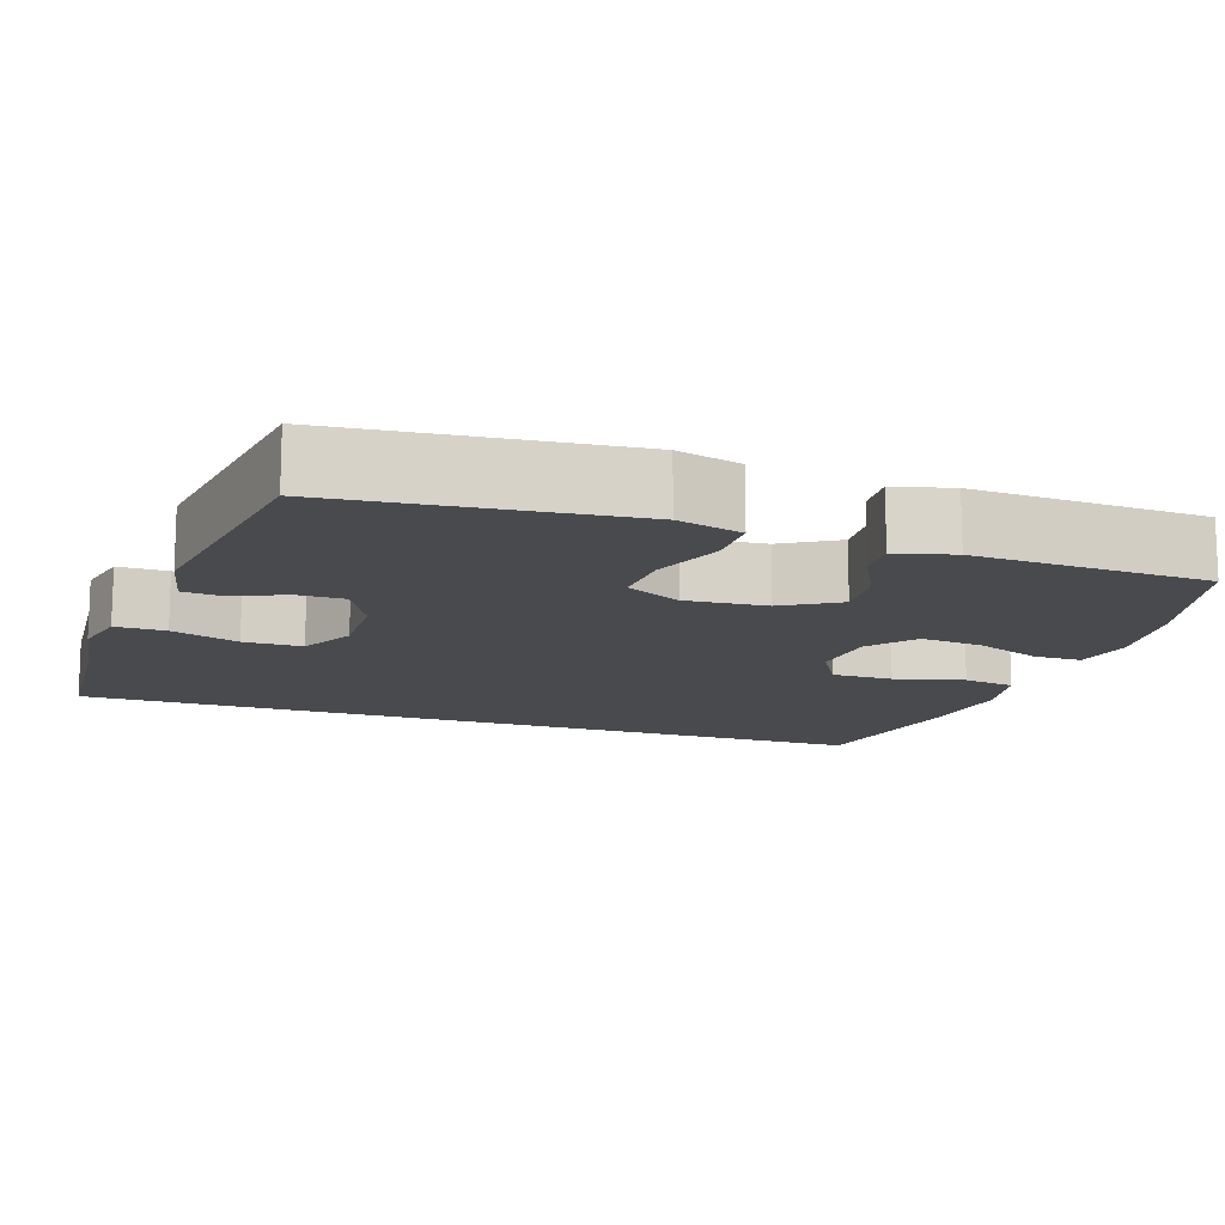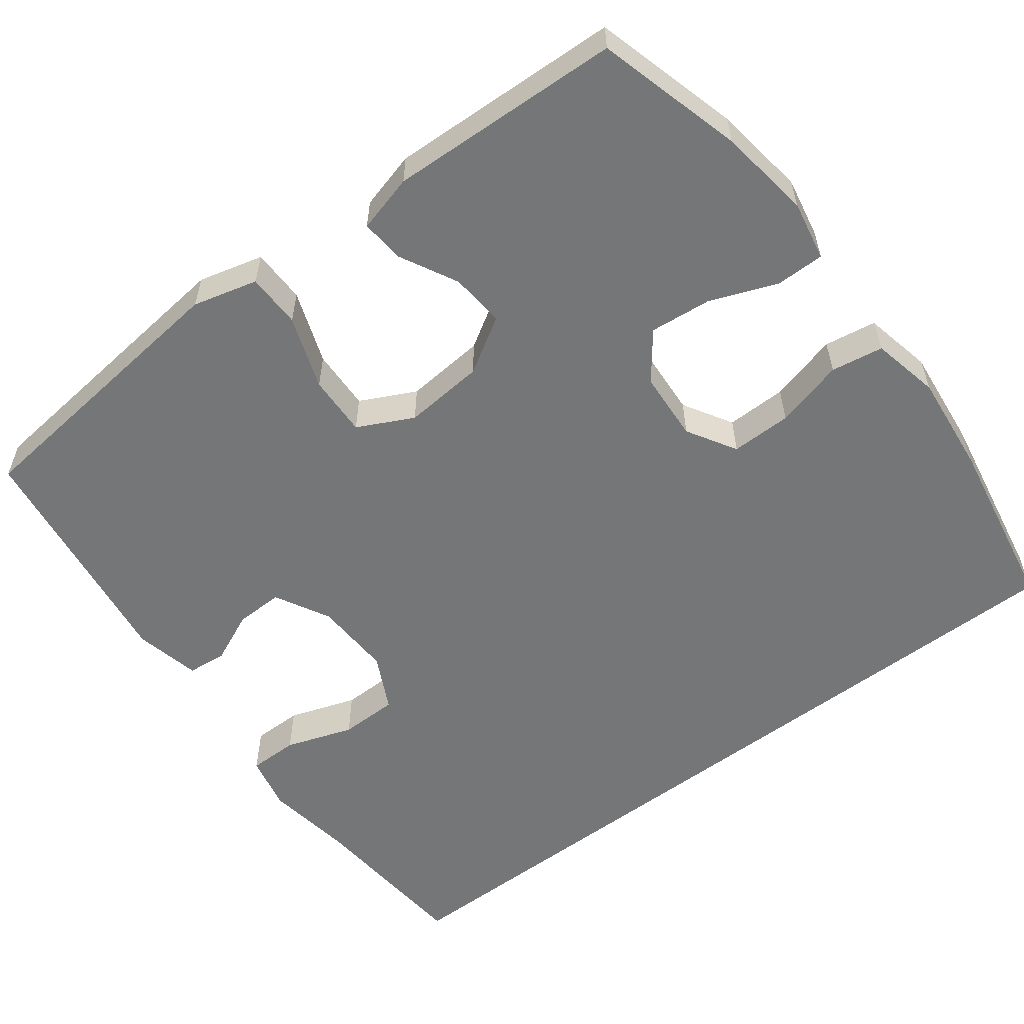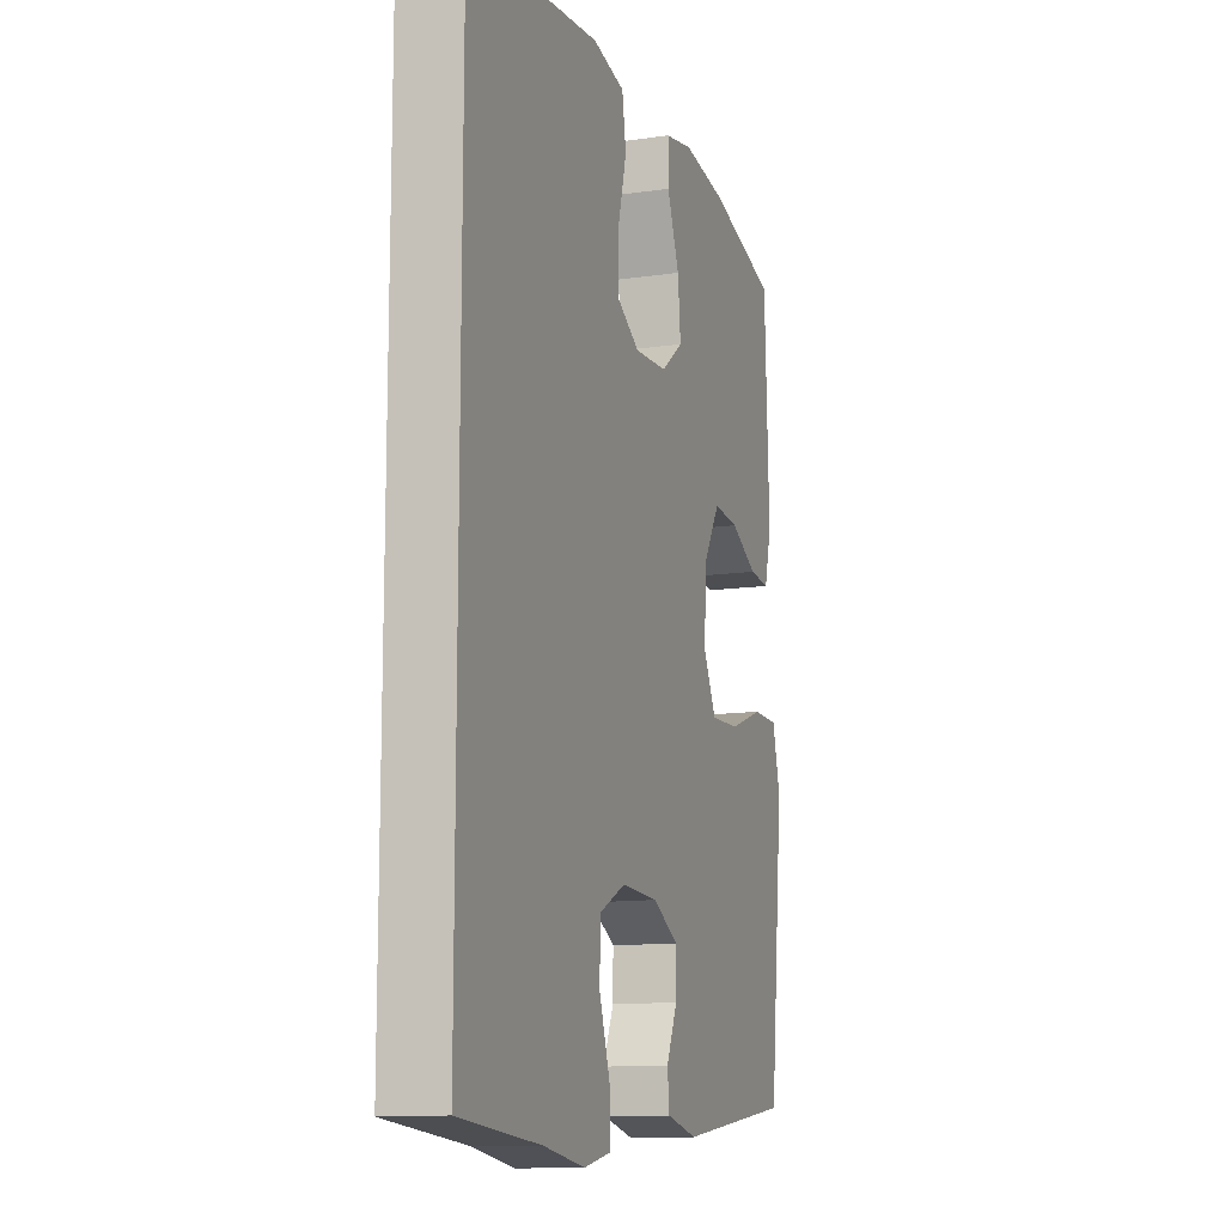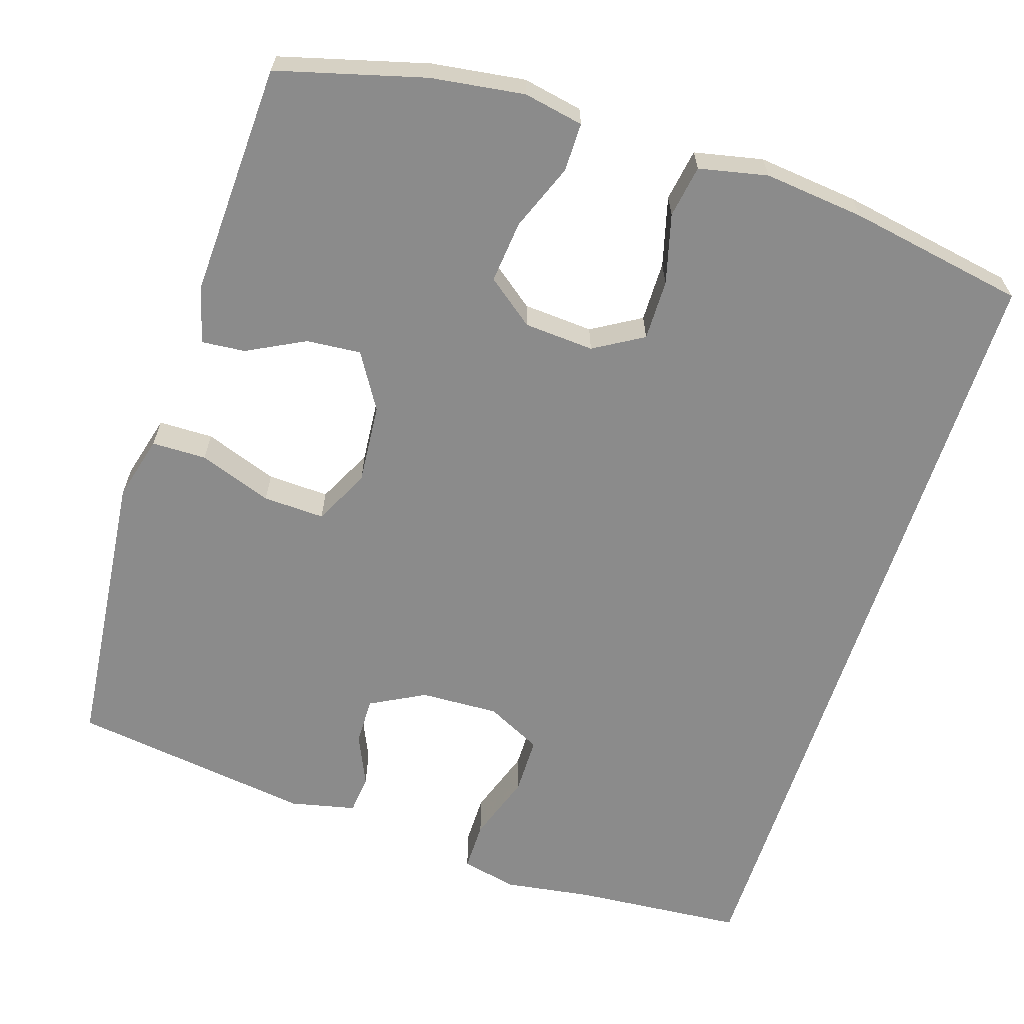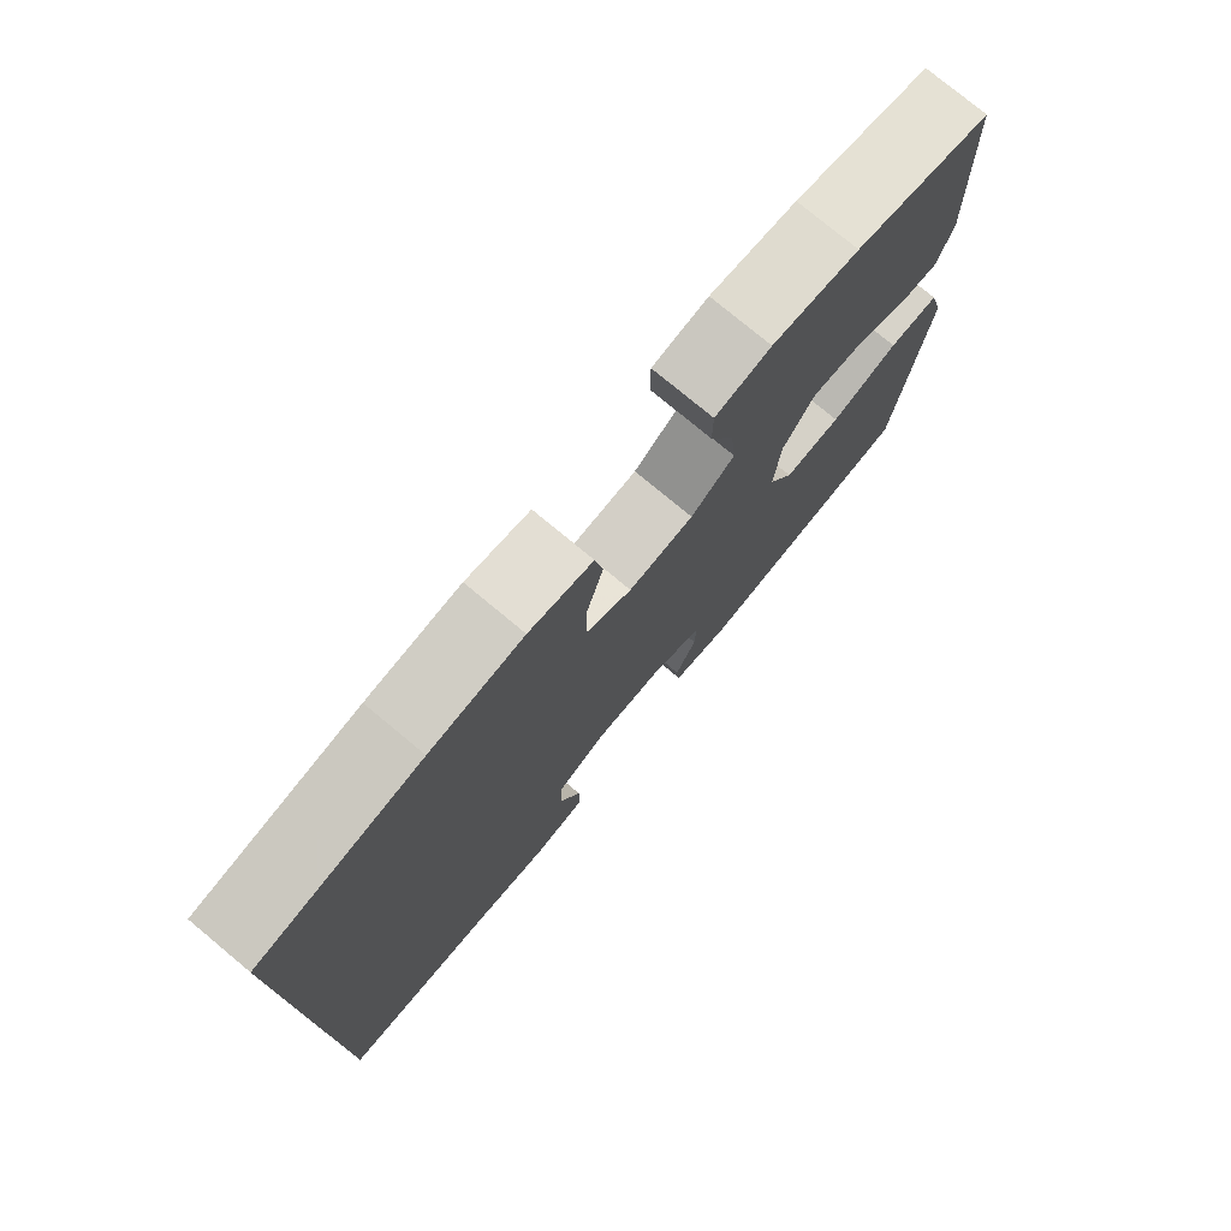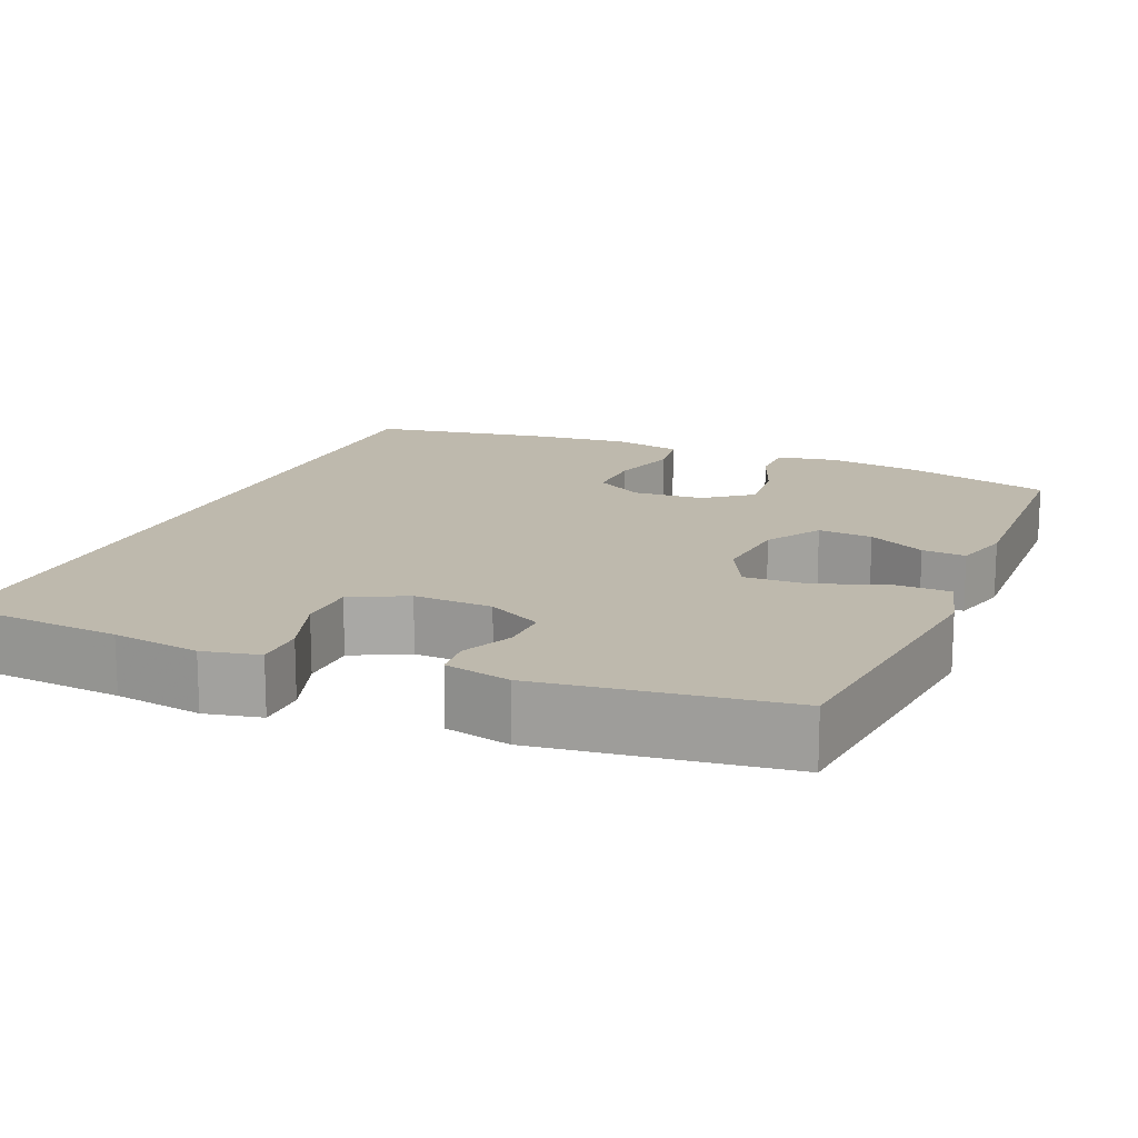
<metadata>
{"format":"obj","ext":"obj","renderer":"f3d","projection":"perspective","resolution":1024,"background":"white","views":[{"elev":-13.4,"azim":-109.1,"up":"+Y"},{"elev":-56.8,"azim":-52.8,"up":"+Y"},{"elev":-12.4,"azim":108.8,"up":"+Z"},{"elev":-63.8,"azim":-17.9,"up":"+Y"},{"elev":77.3,"azim":129.7,"up":"+Z"},{"elev":15.3,"azim":-156.9,"up":"+Y"}]}
</metadata>
<code>
v -0.5 0.07 0.5
v -0.309 0.07 0.552
v -0.188 0.07 0.569
v -0.11 0.07 0.554
v -0.11 0.07 0.491
v -0.144 0.07 0.404
v -0.152 0.07 0.323
v -0.091 0.07 0.276
v 0 0.07 0.27
v 0.064 0.07 0.308
v 0.063 0.07 0.387
v 0.039 0.07 0.477
v 0.05 0.07 0.545
v 0.139 0.07 0.564
v 0.27 0.07 0.55
v 0.5 0.07 0.509
v 0.5 0.07 -0.549
v 0.278 0.07 -0.567
v 0.164 0.07 -0.584
v 0.091 0.07 -0.568
v 0.091 0.07 -0.503
v 0.121 0.07 -0.415
v 0.12 0.07 -0.339
v 0.048 0.07 -0.303
v -0.054 0.07 -0.307
v -0.125 0.07 -0.345
v -0.124 0.07 -0.407
v -0.094 0.07 -0.474
v -0.099 0.07 -0.525
v -0.184 0.07 -0.544
v -0.5 0.07 -0.5
v -0.526 0.07 -0.257
v -0.54 0.07 -0.126
v -0.518 0.07 -0.042
v -0.447 0.07 -0.041
v -0.352 0.07 -0.075
v -0.272 0.07 -0.078
v -0.236 0.07 -0.006
v -0.245 0.07 0.099
v -0.289 0.07 0.171
v -0.36 0.07 0.165
v -0.435 0.07 0.126
v -0.492 0.07 0.121
v -0.512 0.07 0.196
v -0.5 0 0.5
v -0.309 0 0.552
v -0.188 0 0.569
v -0.11 0 0.554
v -0.11 0 0.491
v -0.144 0 0.404
v -0.152 0 0.323
v -0.091 0 0.276
v 0 0 0.27
v 0.064 0 0.308
v 0.063 0 0.387
v 0.039 0 0.477
v 0.05 0 0.545
v 0.139 0 0.564
v 0.27 0 0.55
v 0.5 0 0.509
v 0.5 0 -0.549
v 0.278 0 -0.567
v 0.164 0 -0.584
v 0.091 0 -0.568
v 0.091 0 -0.503
v 0.121 0 -0.415
v 0.12 0 -0.339
v 0.048 0 -0.303
v -0.054 0 -0.307
v -0.125 0 -0.345
v -0.124 0 -0.407
v -0.094 0 -0.474
v -0.099 0 -0.525
v -0.184 0 -0.544
v -0.5 0 -0.5
v -0.526 0 -0.257
v -0.54 0 -0.126
v -0.518 0 -0.042
v -0.447 0 -0.041
v -0.352 0 -0.075
v -0.272 0 -0.078
v -0.236 0 -0.006
v -0.245 0 0.099
v -0.289 0 0.171
v -0.36 0 0.165
v -0.435 0 0.126
v -0.492 0 0.121
v -0.512 0 0.196
f 4 5 6
f 3 4 6
f 2 3 6
f 1 2 6
f 44 1 6
f 43 44 6
f 42 43 6
f 41 42 6
f 40 41 6 7
f 39 40 7 8
f 38 39 8 9
f 37 38 9 10
f 34 35 36
f 33 34 36
f 32 33 36
f 31 32 36
f 30 31 36
f 29 30 36
f 28 29 36
f 27 28 36
f 26 27 36 37
f 25 26 37 10
f 20 21 22
f 19 20 22
f 18 19 22
f 18 22 23
f 17 18 23
f 15 16 17
f 14 15 17
f 13 14 17
f 12 13 17
f 11 12 17
f 10 11 17 23
f 24 25 10
f 10 23 24
f 50 49 48
f 50 48 47
f 50 47 46
f 50 46 45
f 50 45 88
f 50 88 87
f 50 87 86
f 50 86 85
f 51 50 85 84
f 52 51 84 83
f 53 52 83 82
f 54 53 82 81
f 80 79 78
f 80 78 77
f 80 77 76
f 80 76 75
f 80 75 74
f 80 74 73
f 80 73 72
f 80 72 71
f 81 80 71 70
f 54 81 70 69
f 66 65 64
f 66 64 63
f 66 63 62
f 67 66 62
f 67 62 61
f 61 60 59
f 61 59 58
f 61 58 57
f 61 57 56
f 61 56 55
f 67 61 55 54
f 54 69 68
f 68 67 54
f 1 45 46 2
f 2 46 47 3
f 3 47 48 4
f 4 48 49 5
f 5 49 50 6
f 6 50 51 7
f 7 51 52 8
f 8 52 53 9
f 9 53 54 10
f 10 54 55 11
f 11 55 56 12
f 12 56 57 13
f 13 57 58 14
f 14 58 59 15
f 15 59 60 16
f 16 60 61 17
f 17 61 62 18
f 18 62 63 19
f 19 63 64 20
f 20 64 65 21
f 21 65 66 22
f 22 66 67 23
f 23 67 68 24
f 24 68 69 25
f 25 69 70 26
f 26 70 71 27
f 27 71 72 28
f 28 72 73 29
f 29 73 74 30
f 30 74 75 31
f 31 75 76 32
f 32 76 77 33
f 33 77 78 34
f 34 78 79 35
f 35 79 80 36
f 36 80 81 37
f 37 81 82 38
f 38 82 83 39
f 39 83 84 40
f 40 84 85 41
f 41 85 86 42
f 42 86 87 43
f 43 87 88 44
f 44 88 45 1

</code>
